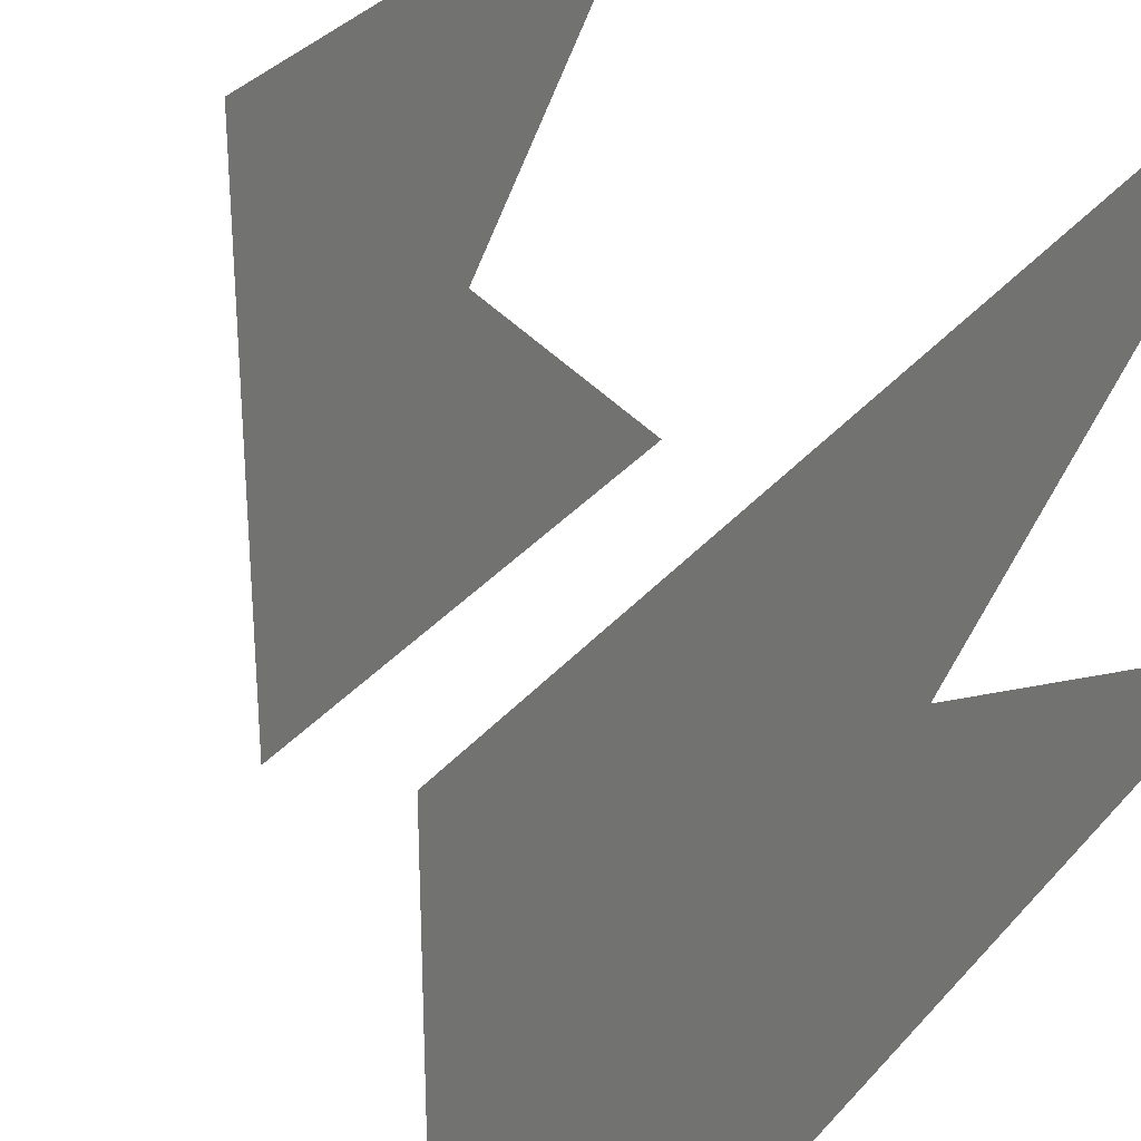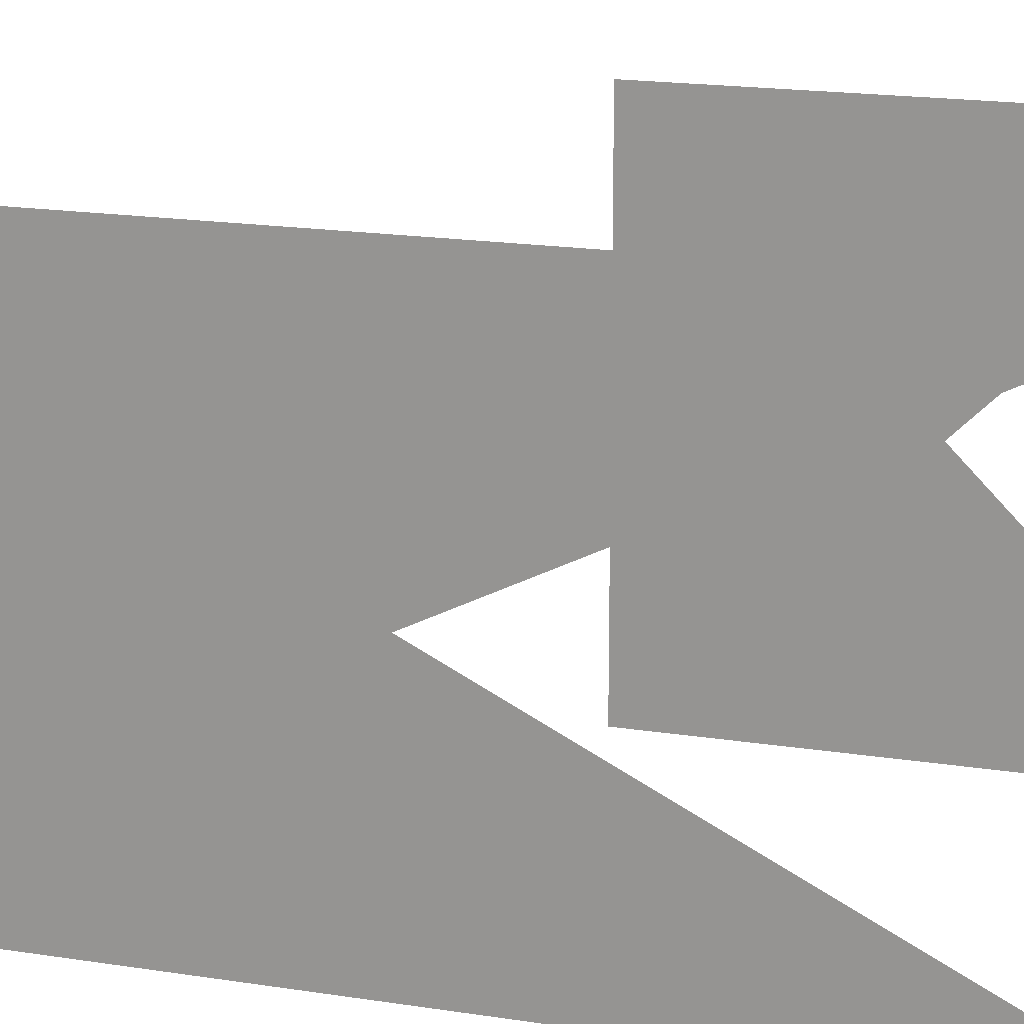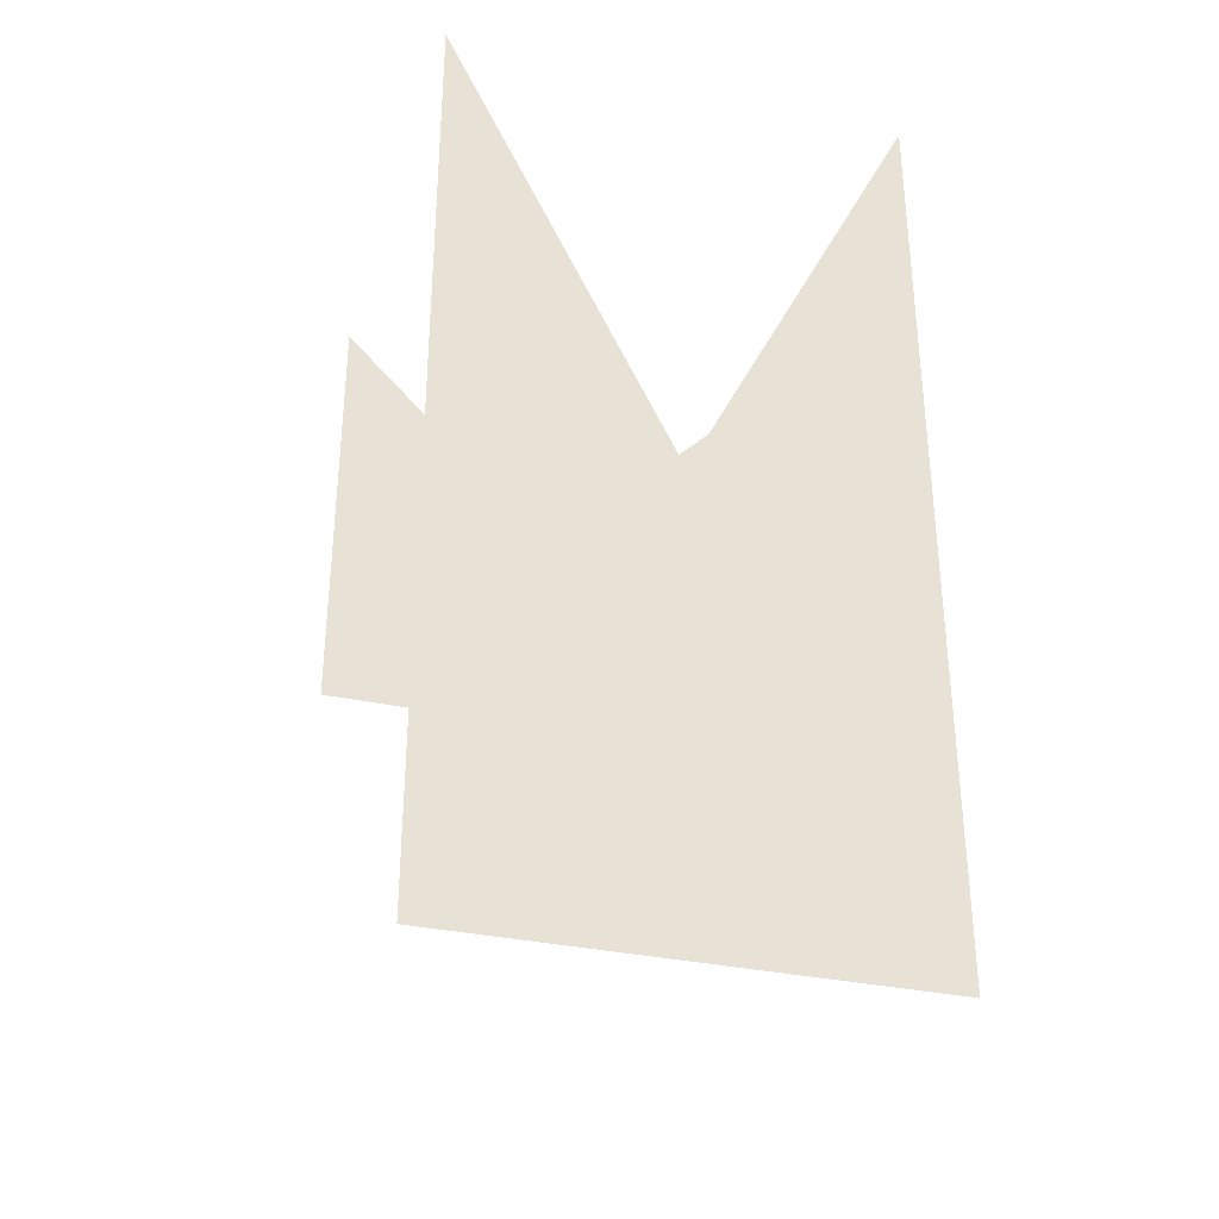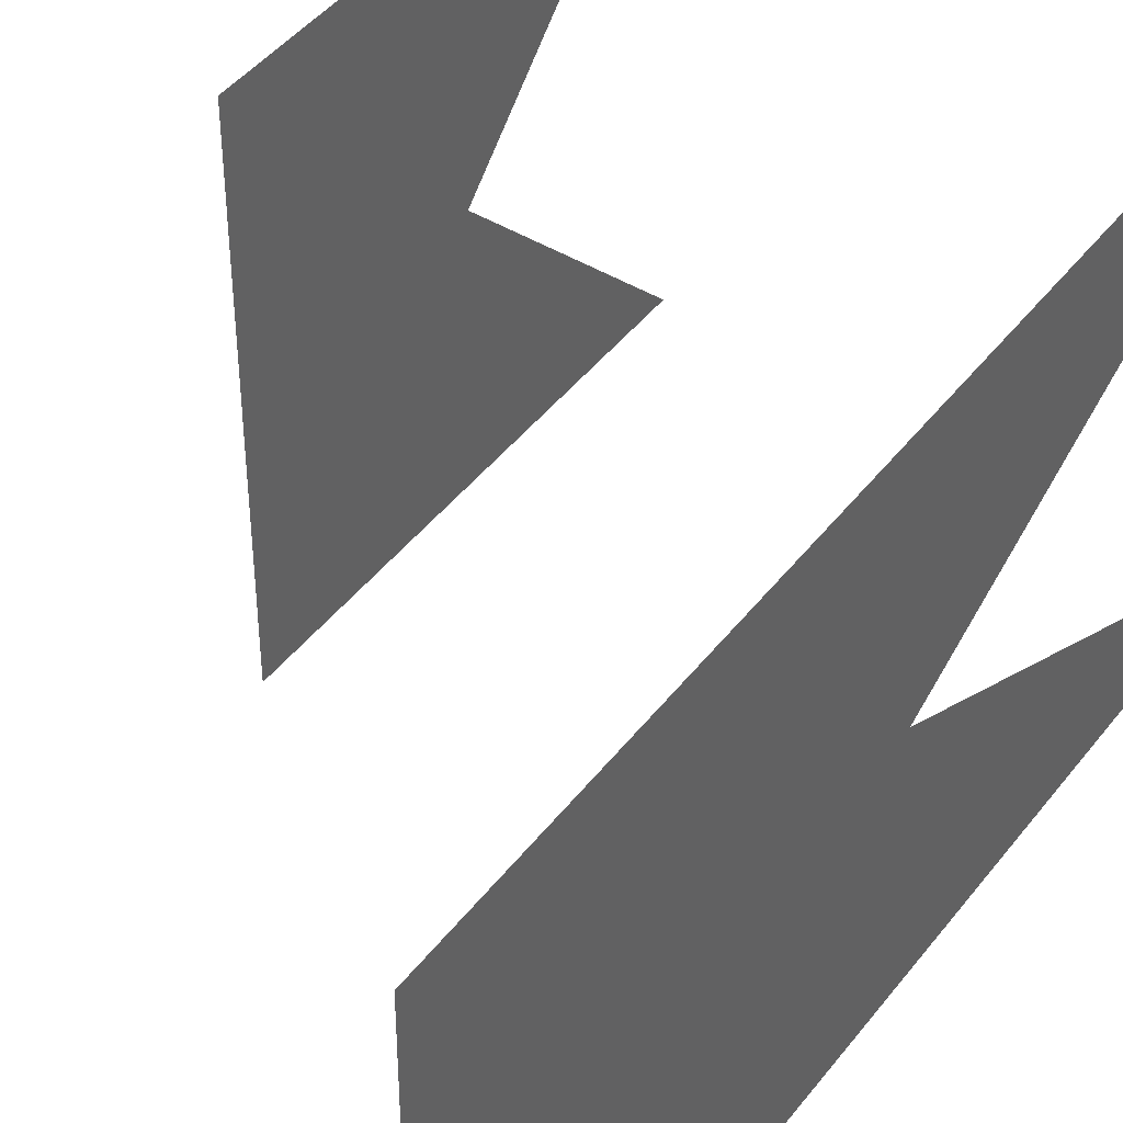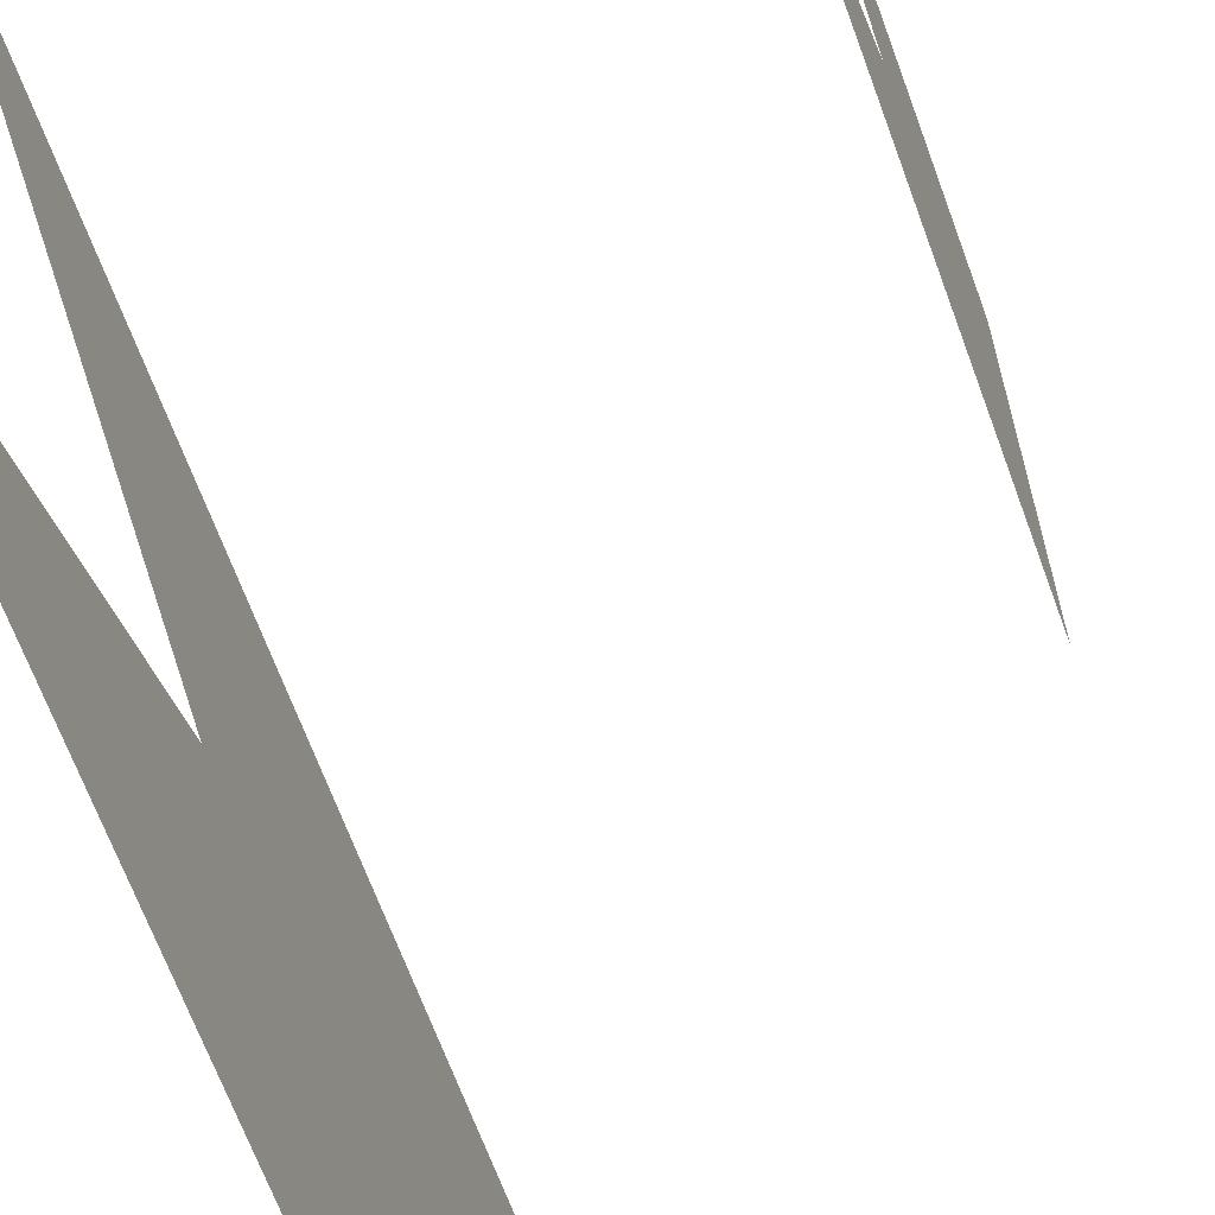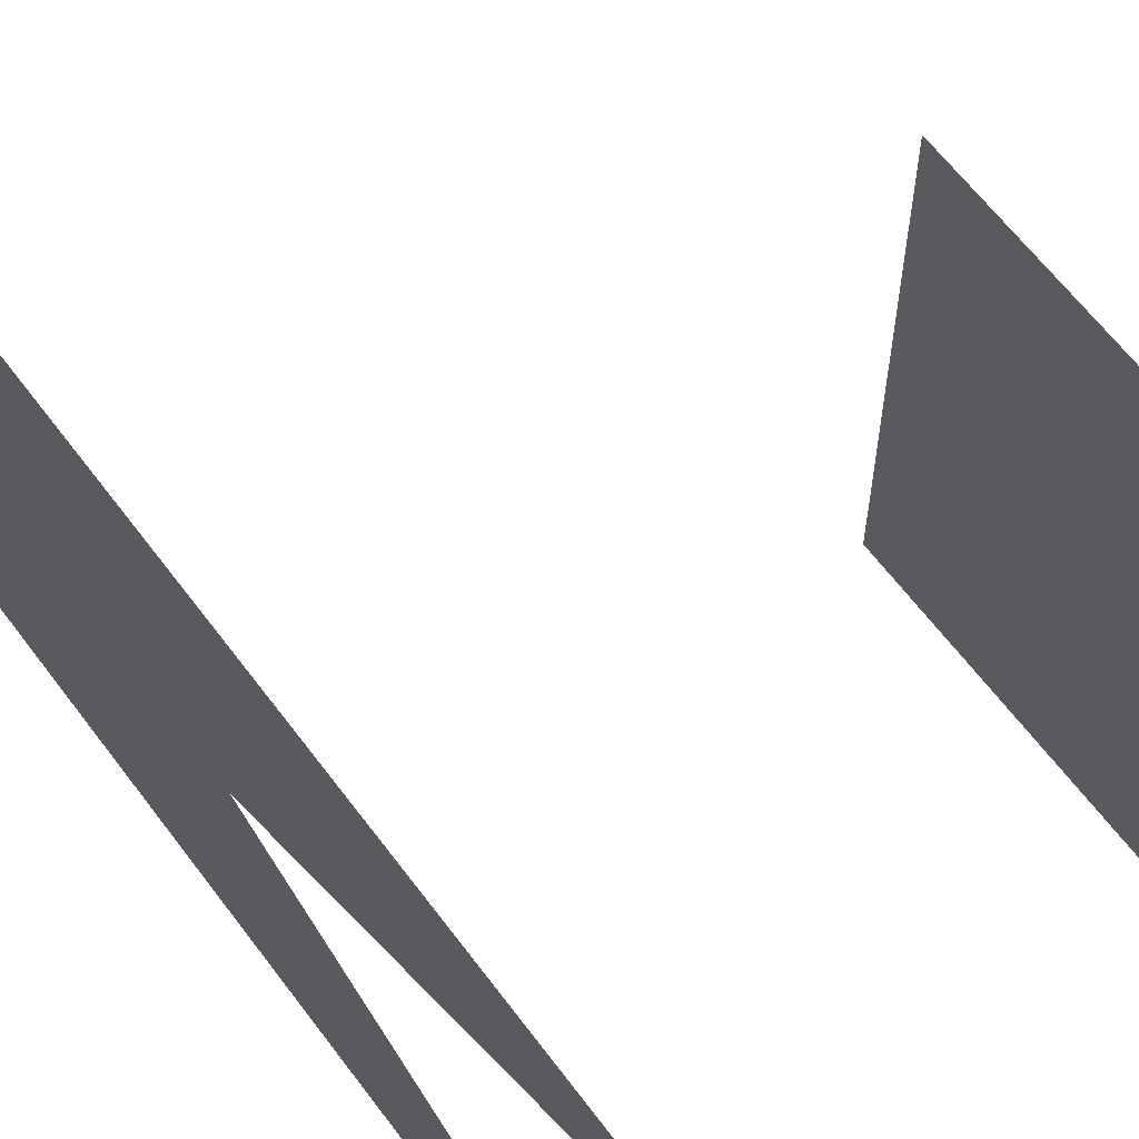
<metadata>
{"format":"obj","ext":"obj","renderer":"f3d","projection":"perspective","resolution":1024,"background":"white","views":[{"elev":33.7,"azim":-146.3,"up":"+Y"},{"elev":18.0,"azim":-72.9,"up":"+Y"},{"elev":-33.2,"azim":-106.7,"up":"+Z"},{"elev":43.6,"azim":-145.4,"up":"+Y"},{"elev":-66.8,"azim":20.1,"up":"+Y"},{"elev":62.6,"azim":-36.6,"up":"+Y"}]}
</metadata>
<code>
v 0 0 -1
v 0 0 1
v 0 1 -1
v 0 1 1
v 1 0 0
v 1 0 1
v 1 1 0
v 1 1 1
f 1 2 3
f 1 3 4
f 5 6 7
f 5 7 8

</code>
